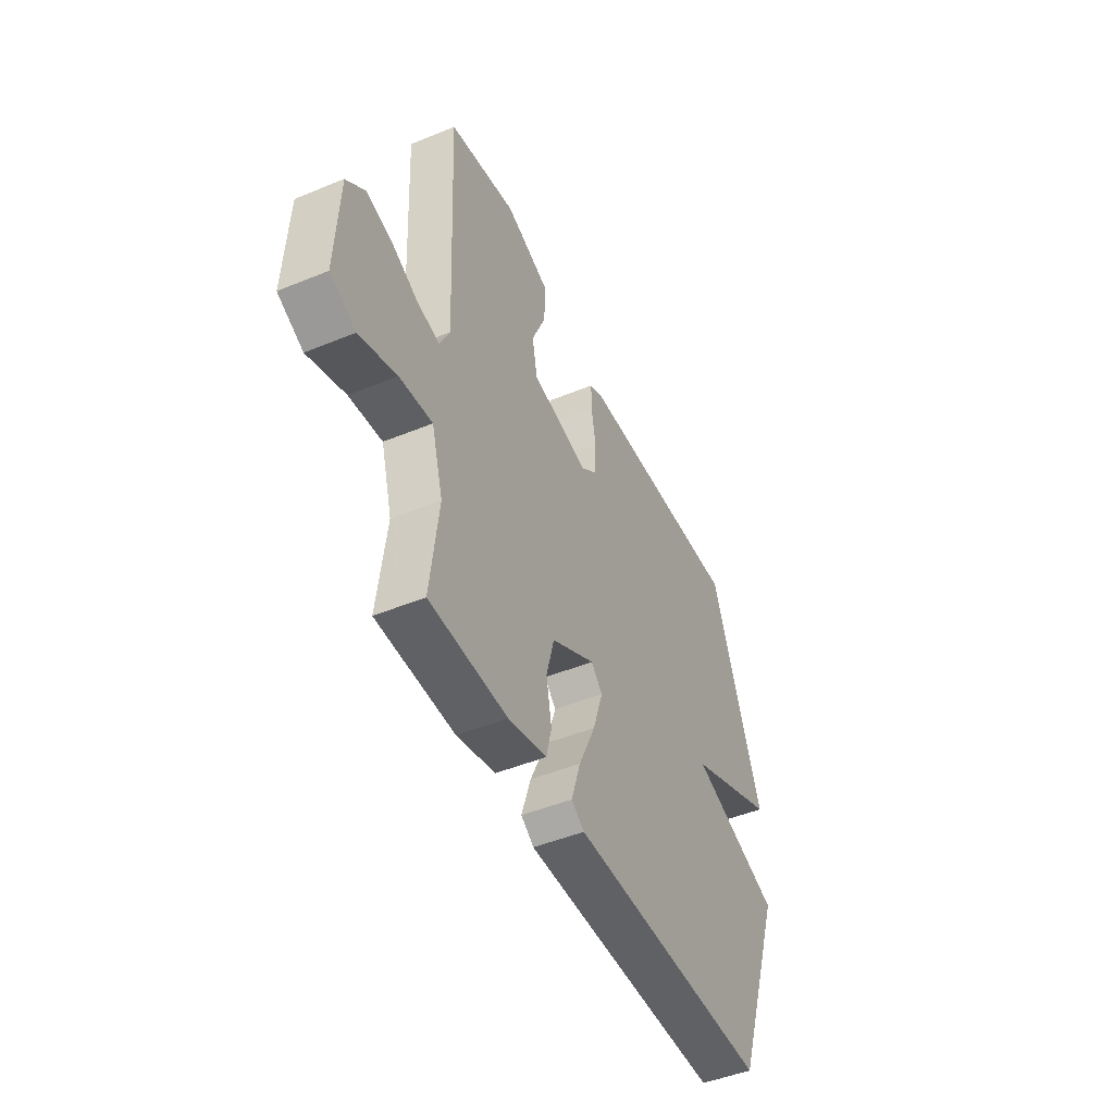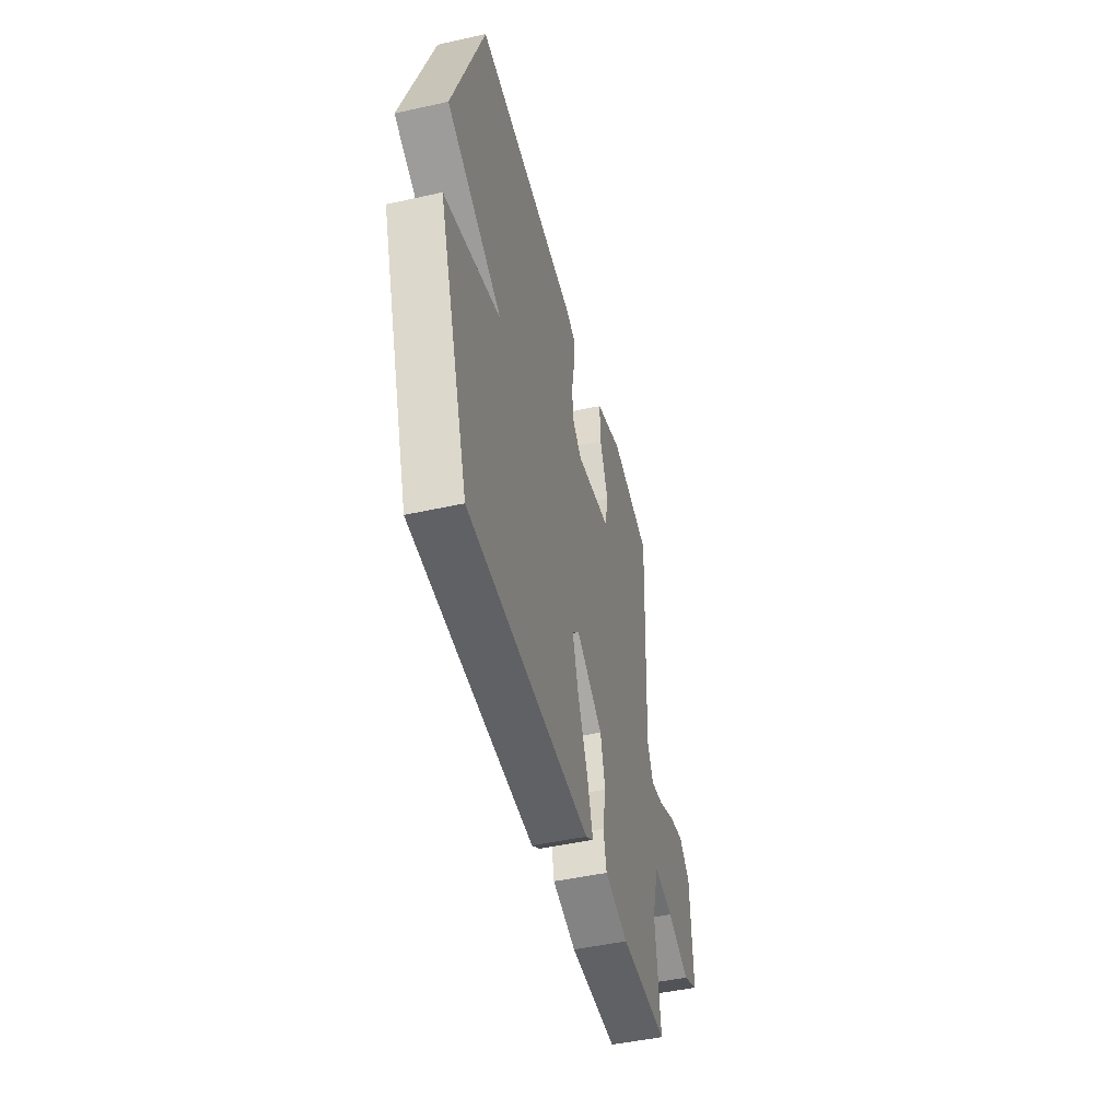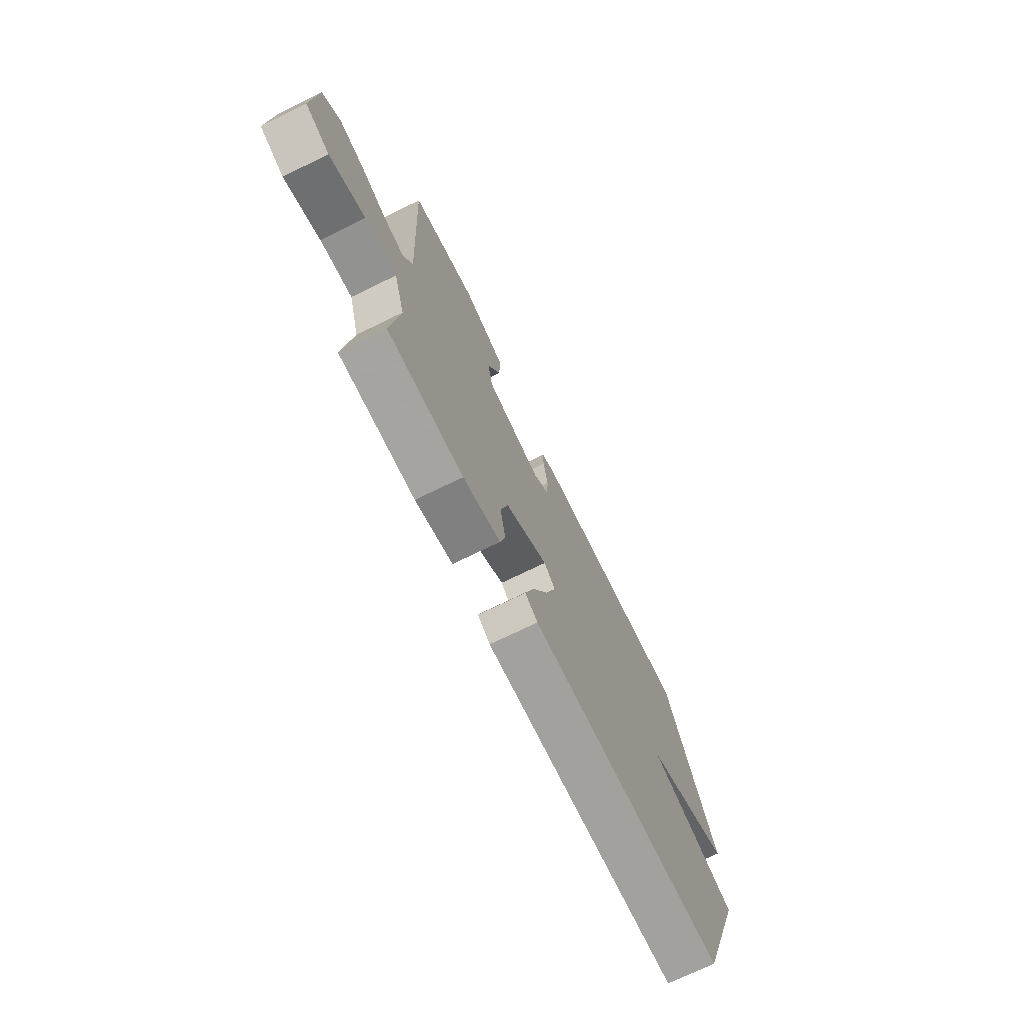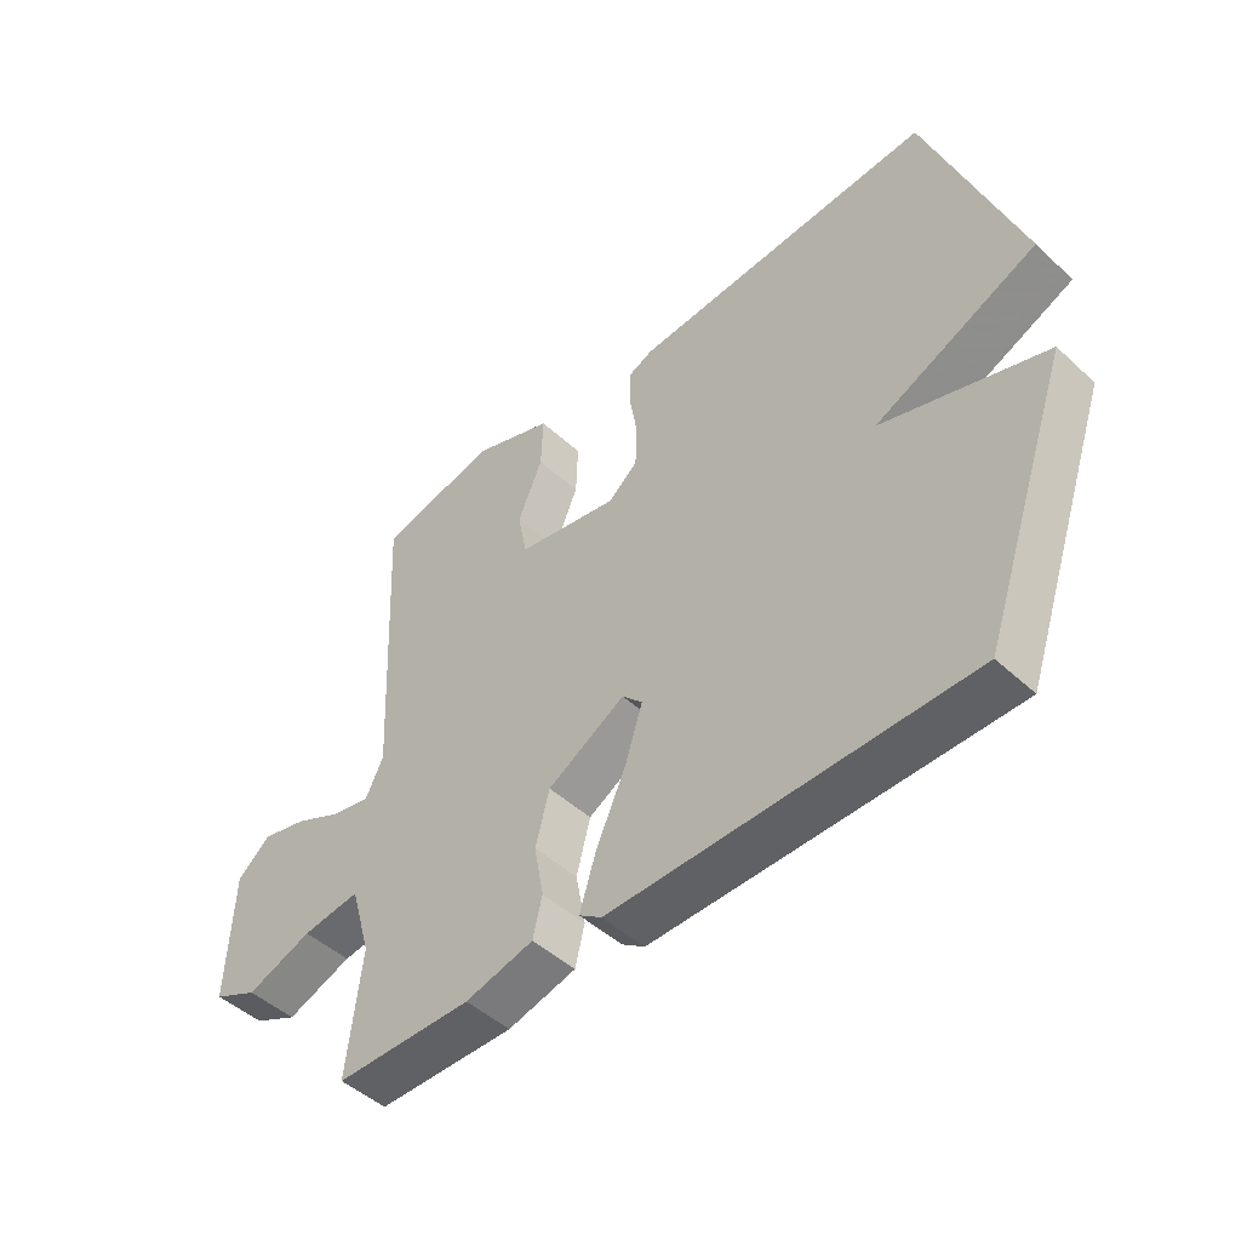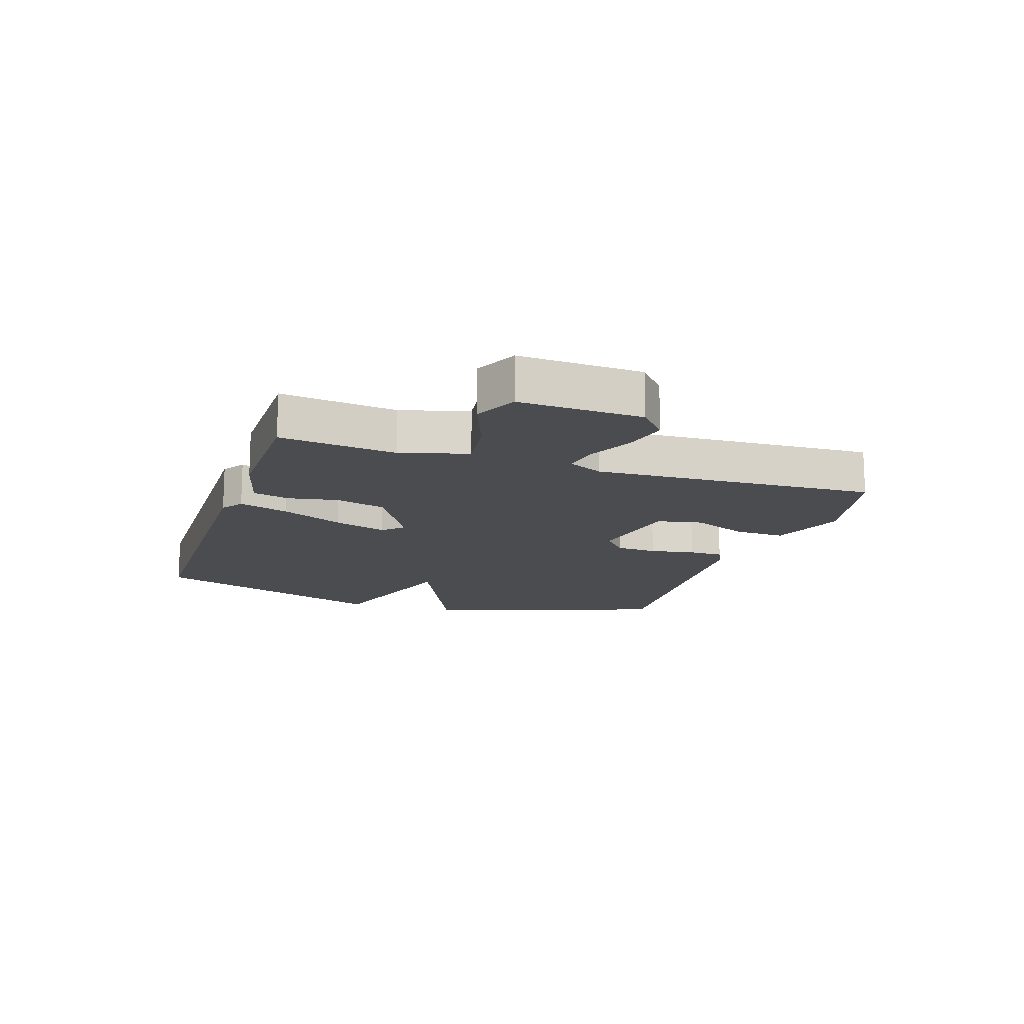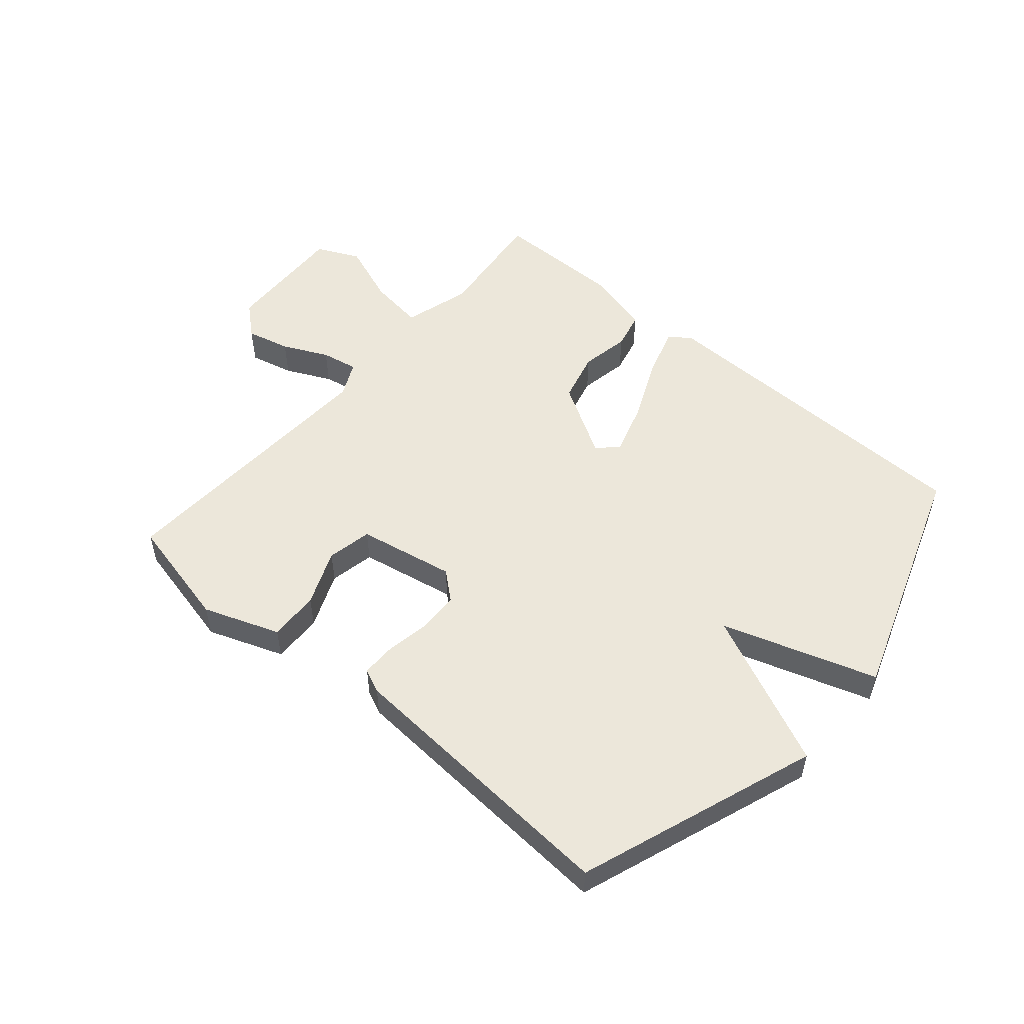
<metadata>
{"format":"obj","ext":"obj","renderer":"f3d","projection":"perspective","resolution":1024,"background":"white","views":[{"elev":-47.8,"azim":-65.2,"up":"+Z"},{"elev":-47.5,"azim":104.1,"up":"+Z"},{"elev":-72.7,"azim":-64.0,"up":"+Z"},{"elev":-47.6,"azim":44.1,"up":"+Z"},{"elev":-14.9,"azim":-108.2,"up":"+Y"},{"elev":52.8,"azim":40.8,"up":"+Y"}]}
</metadata>
<code>
v 0.5 0.07 -0.5
v -0.063 0.07 -0.507
v -0.099 0.07 -0.482
v -0.073 0.07 -0.399
v -0.026 0.07 -0.295
v 0.002 0.07 -0.207
v -0.03 0.07 -0.174
v -0.153 0.07 -0.246
v -0.175 0.07 -0.33
v -0.16 0.07 -0.412
v -0.175 0.07 -0.474
v -0.283 0.07 -0.502
v -0.5 0.07 -0.5
v -0.477 0.07 -0.306
v -0.509 0.07 -0.194
v -0.601 0.07 -0.206
v -0.705 0.07 -0.245
v -0.776 0.07 -0.211
v -0.767 0.07 -0.006
v -0.715 0.07 0.039
v -0.642 0.07 0.021
v -0.567 0.07 -0.015
v -0.506 0.07 -0.027
v -0.478 0.07 0.031
v -0.5 0.07 0.5
v -0.312 0.07 0.543
v -0.186 0.07 0.496
v -0.189 0.07 0.412
v -0.228 0.07 0.319
v -0.213 0.07 0.244
v -0.052 0.07 0.213
v -0.006 0.07 0.252
v -0.003 0.07 0.32
v -0.016 0.07 0.395
v -0.016 0.07 0.452
v 0.024 0.07 0.47
v 0.5 0.07 0.5
v 0.641 0.07 0.102
v 0.385 0.07 -0.014
v 0.641 0.07 -0.098
v 0.5 0 -0.5
v -0.063 0 -0.507
v -0.099 0 -0.482
v -0.073 0 -0.399
v -0.026 0 -0.295
v 0.002 0 -0.207
v -0.03 0 -0.174
v -0.153 0 -0.246
v -0.175 0 -0.33
v -0.16 0 -0.412
v -0.175 0 -0.474
v -0.283 0 -0.502
v -0.5 0 -0.5
v -0.477 0 -0.306
v -0.509 0 -0.194
v -0.601 0 -0.206
v -0.705 0 -0.245
v -0.776 0 -0.211
v -0.767 0 -0.006
v -0.715 0 0.039
v -0.642 0 0.021
v -0.567 0 -0.015
v -0.506 0 -0.027
v -0.478 0 0.031
v -0.5 0 0.5
v -0.312 0 0.543
v -0.186 0 0.496
v -0.189 0 0.412
v -0.228 0 0.319
v -0.213 0 0.244
v -0.052 0 0.213
v -0.006 0 0.252
v -0.003 0 0.32
v -0.016 0 0.395
v -0.016 0 0.452
v 0.024 0 0.47
v 0.5 0 0.5
v 0.641 0 0.102
v 0.385 0 -0.014
v 0.641 0 -0.098
f 3 4 5
f 2 3 5
f 1 2 5
f 40 1 5
f 39 40 5
f 37 38 39
f 36 37 39
f 35 36 39
f 34 35 39
f 33 34 39
f 32 33 39
f 31 32 39
f 30 31 39
f 27 28 29
f 26 27 29
f 25 26 29
f 24 25 29
f 23 24 29 30
f 20 21 22
f 19 20 22
f 18 19 22
f 17 18 22
f 16 17 22
f 15 16 22 23
f 23 30 39
f 15 23 39
f 14 15 39
f 12 13 14
f 11 12 14
f 10 11 14
f 9 10 14
f 39 5 6
f 39 6 7
f 14 39 7
f 8 9 14
f 7 8 14
f 45 44 43
f 45 43 42
f 45 42 41
f 45 41 80
f 45 80 79
f 79 78 77
f 79 77 76
f 79 76 75
f 79 75 74
f 79 74 73
f 79 73 72
f 79 72 71
f 79 71 70
f 69 68 67
f 69 67 66
f 69 66 65
f 69 65 64
f 70 69 64 63
f 62 61 60
f 62 60 59
f 62 59 58
f 62 58 57
f 62 57 56
f 63 62 56 55
f 79 70 63
f 79 63 55
f 79 55 54
f 54 53 52
f 54 52 51
f 54 51 50
f 54 50 49
f 46 45 79
f 47 46 79
f 47 79 54
f 54 49 48
f 54 48 47
f 1 41 42 2
f 2 42 43 3
f 3 43 44 4
f 4 44 45 5
f 5 45 46 6
f 6 46 47 7
f 7 47 48 8
f 8 48 49 9
f 9 49 50 10
f 10 50 51 11
f 11 51 52 12
f 12 52 53 13
f 13 53 54 14
f 14 54 55 15
f 15 55 56 16
f 16 56 57 17
f 17 57 58 18
f 18 58 59 19
f 19 59 60 20
f 20 60 61 21
f 21 61 62 22
f 22 62 63 23
f 23 63 64 24
f 24 64 65 25
f 25 65 66 26
f 26 66 67 27
f 27 67 68 28
f 28 68 69 29
f 29 69 70 30
f 30 70 71 31
f 31 71 72 32
f 32 72 73 33
f 33 73 74 34
f 34 74 75 35
f 35 75 76 36
f 36 76 77 37
f 37 77 78 38
f 38 78 79 39
f 39 79 80 40
f 40 80 41 1

</code>
